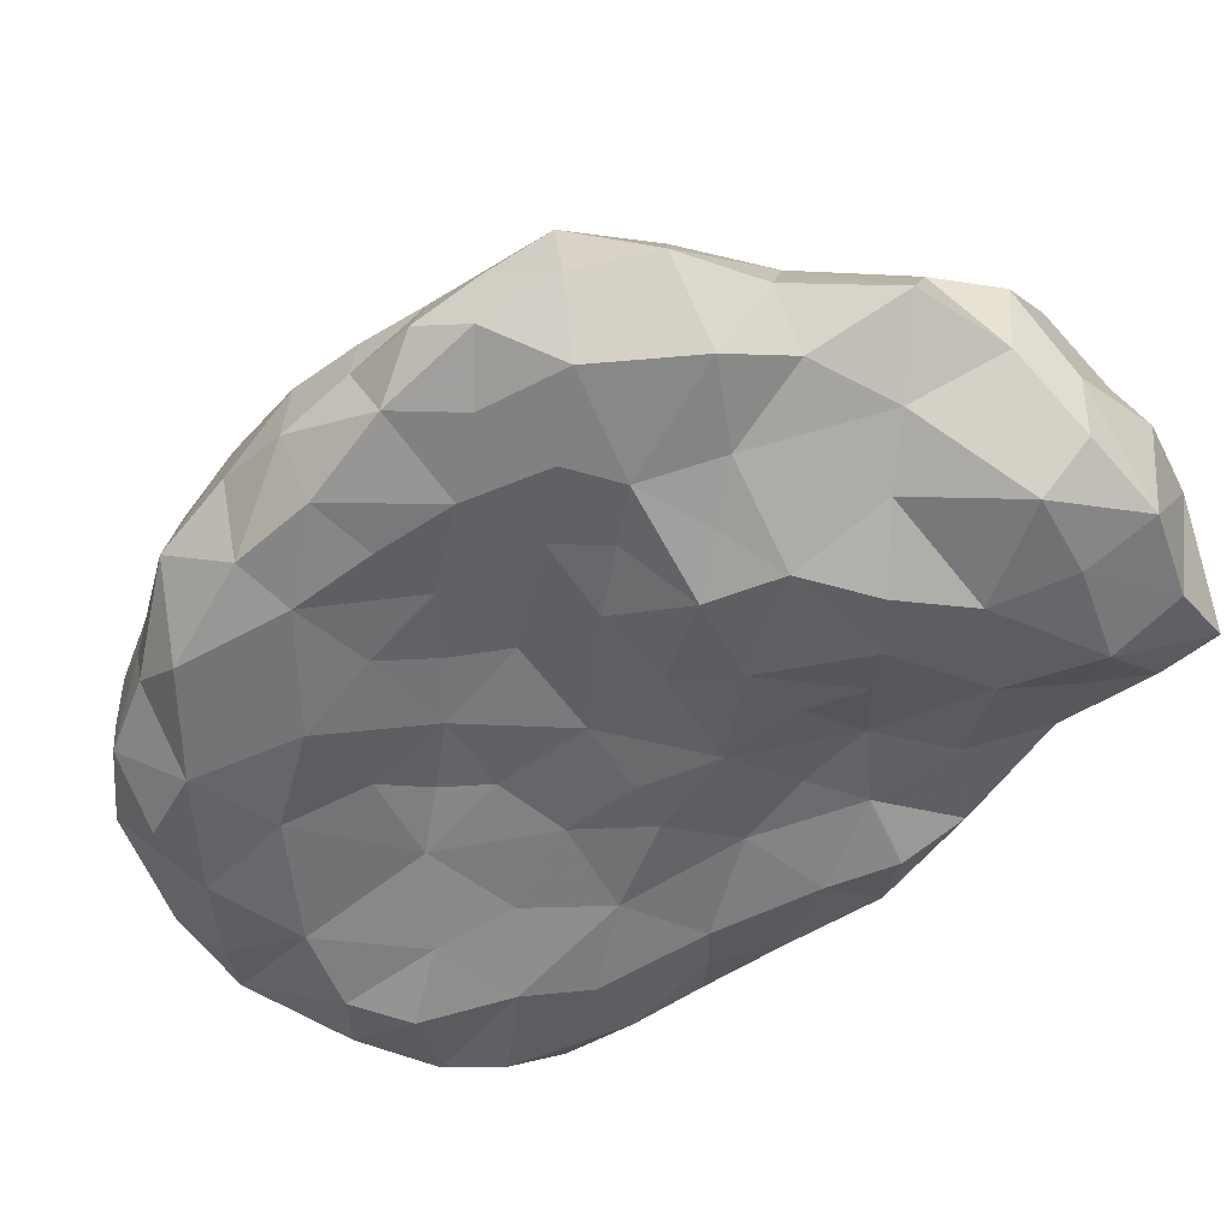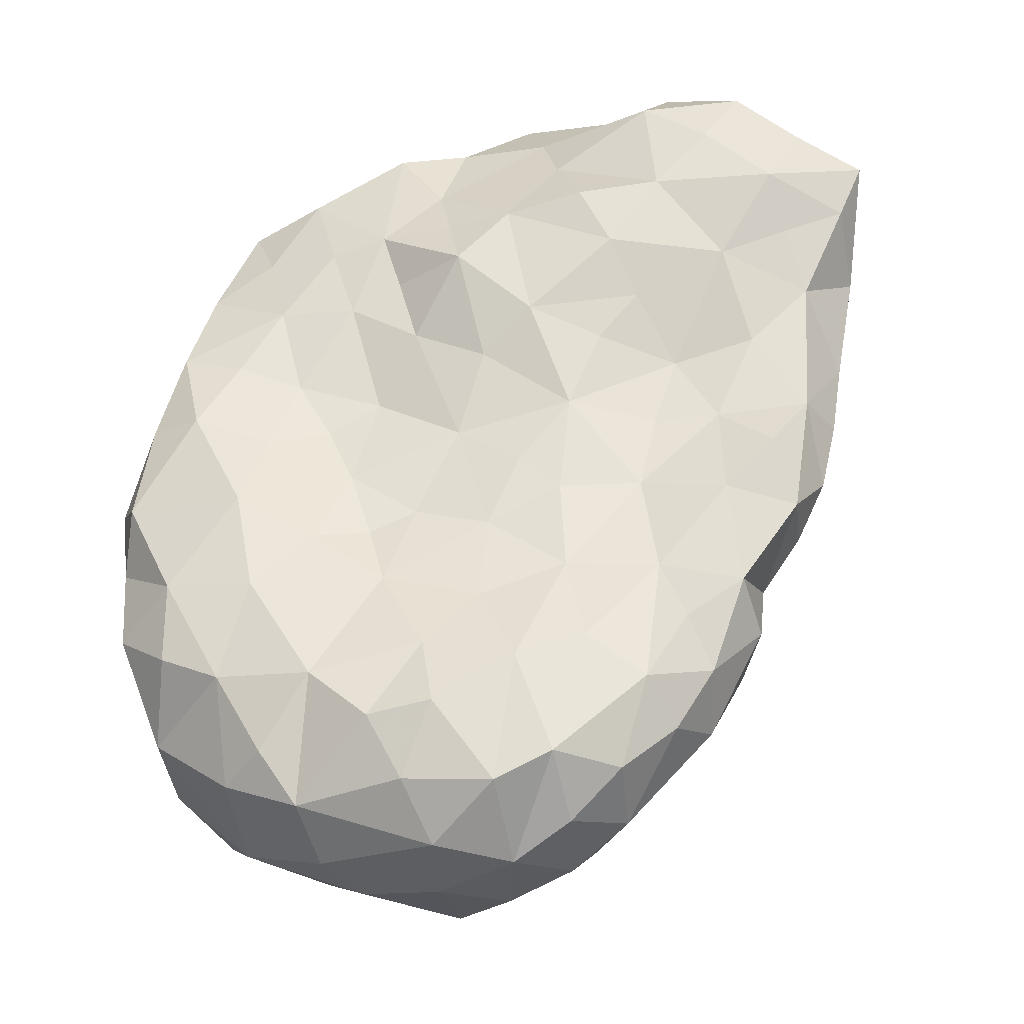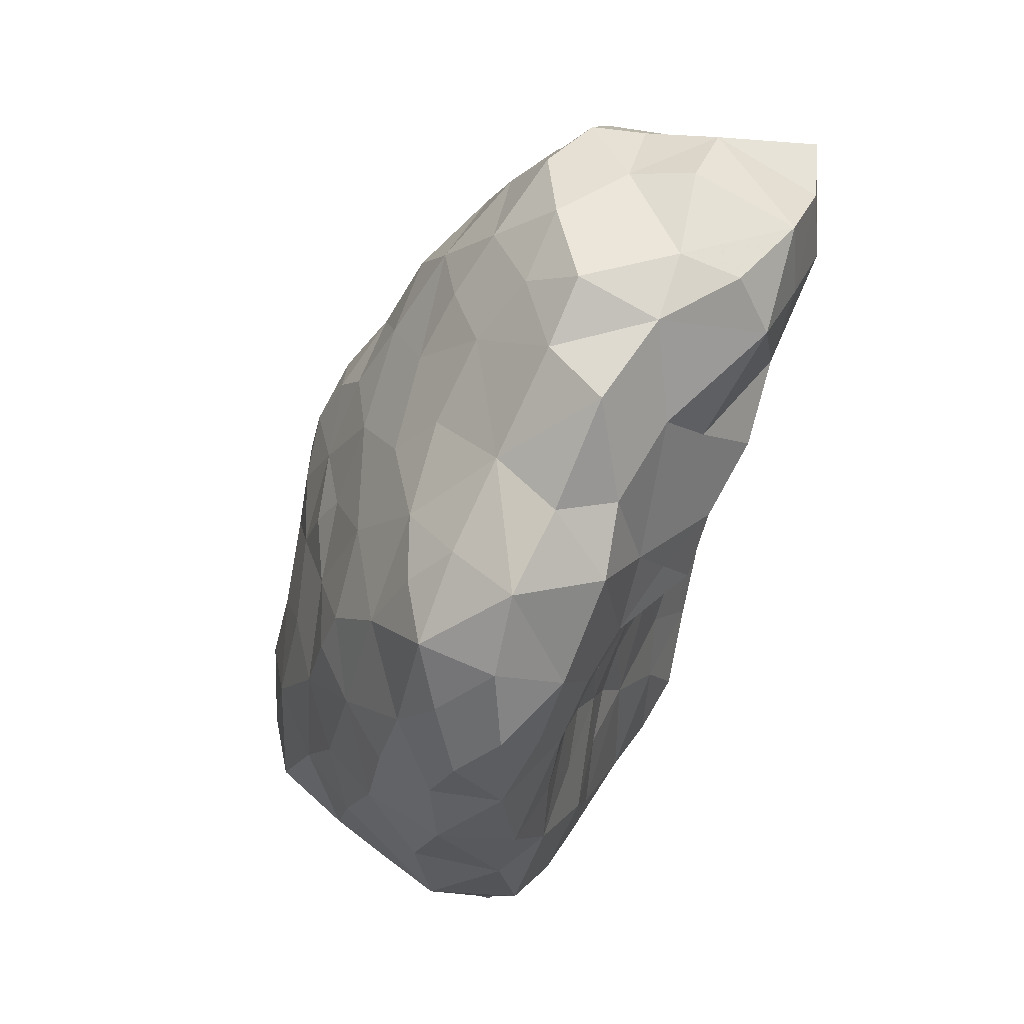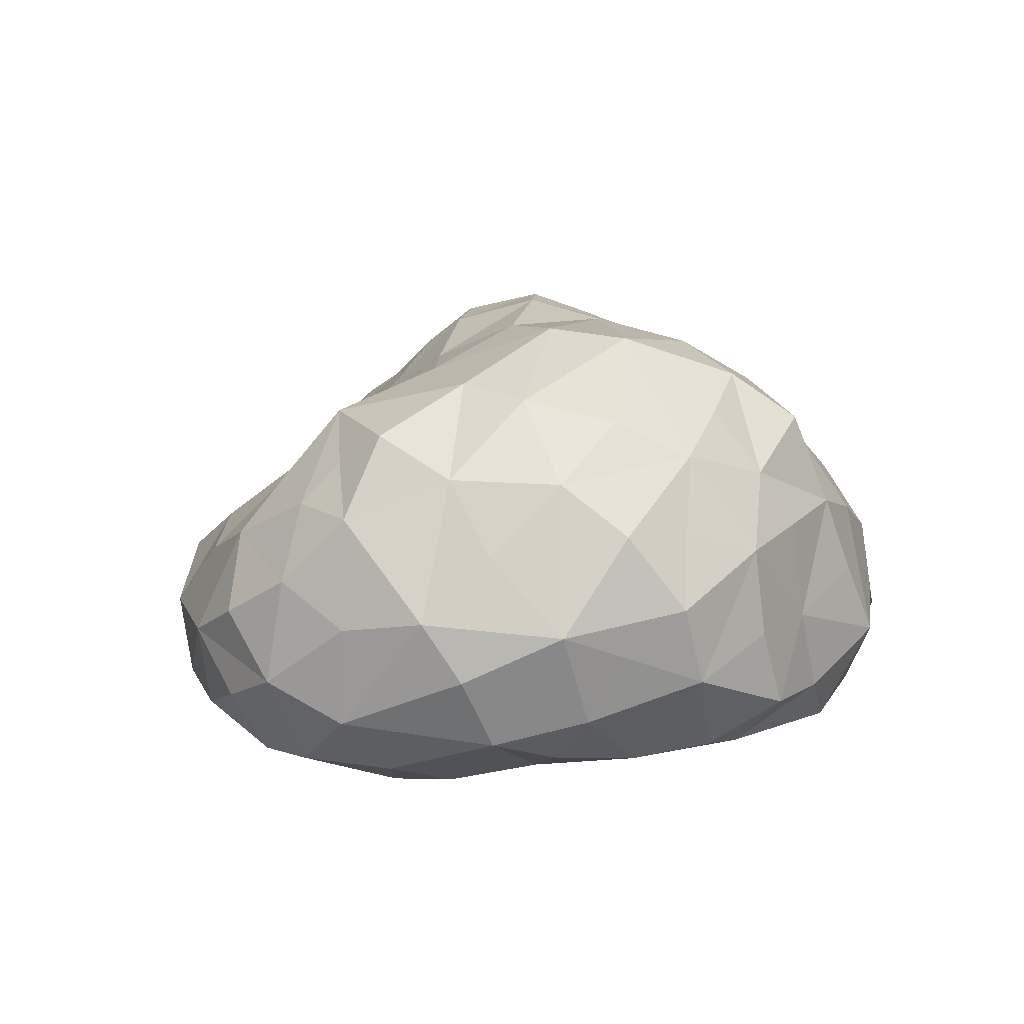
<metadata>
{"format":"obj","ext":"obj","renderer":"f3d","projection":"perspective","resolution":1024,"background":"white","views":[{"elev":-49.3,"azim":-25.9,"up":"+Y"},{"elev":-29.7,"azim":9.5,"up":"+Z"},{"elev":76.9,"azim":-64.1,"up":"+Z"},{"elev":3.7,"azim":-154.0,"up":"+Y"}]}
</metadata>
<code>
o Icosphere
v 2.276 0.9951 0.8431
v 2.53 0.6825 0.7773
v 0.1969 0.815 -3.398
v 0.8435 1.52 -1.092
v 2.194 1.078 0.4985
v 2.074 1.081 0.124
v 1.118 0.6512 1.775
v 1.946 0.9027 1.545
v 2.012 0.3943 1.724
v 1.471 -0.6862 -1.884
v -0.261 -0.7954 -1.881
v 1.798 1.175 -0.1785
v -0.9065 -0.631 -0.2937
v -1.265 -0.9087 -2.546
v -1.626 0.851 -2.588
v -0.7194 0.5368 1.297
v -1.43 0.2808 0.7387
v 1.579 0.6718 1.83
v 2.923 -0.5115 1.143
v -1.131 1.515 -1.464
v 2.498 -0.4863 0.2025
v 0.819 1.433 0.5841
v 0.5493 -0.8895 0.7875
v 2.422 0.4578 1.391
v 2.796 -0.08457 0.484
v -1.224 -0.123 -3.422
v -2.004 -0.5884 -2.098
v 0.7122 1.781 -0.3479
v 0.1778 1.833 -0.844
v -1.037 -0.1948 1.5
v -1.343 -0.3813 1.154
v -1.902 -0.1975 -0.02153
v -1.957 -0.7748 -1.233
v -0.4916 0.3449 1.544
v -1.049 0.2954 1.402
v -0.3646 -0.5973 -0.4714
v -0.06671 -0.1108 1.832
v -0.9868 0.956 0.3937
v 0.1033 0.3491 1.653
v -0.7309 1.167 -2.9
v 1.972 0.9064 -0.4259
v -1.208 -0.8973 -1.269
v -0.3396 0.716 1.207
v -0.3474 -0.702 0.8185
v 0.5774 -0.08914 2.109
v -0.7062 -0.6646 0.7418
v 0.3621 -0.7365 -0.2311
v 0.03783 -0.6384 1.163
v -1.561 -0.7921 -0.5808
v 2.472 0.2365 -0.5993
v -1.959 0.3141 -2.4
v -0.8628 -0.5601 1.257
v -1.051 -0.6519 0.2998
v -0.5564 -0.6638 0.2706
v 1.606 -0.493 -0.2818
v 0.9877 1.604 0.07086
v -0.1052 -0.7047 -0.007763
v 1.892 0.2199 -2.287
v 1.559 -0.8307 0.9783
v 1.3 1.296 0.9668
v 0.1725 1.326 0.5497
v 2.284 0.7596 1.47
v 0.731 -0.4574 1.673
v -0.2668 -0.5352 1.602
v -1.711 -0.6555 -0.008148
v 2.51 -0.1731 -1.117
v 1.59 -0.1167 2.008
v -0.6149 -0.1032 1.782
v -0.4602 1.048 0.6253
v -0.7645 -0.7509 -3.367
v -0.9907 1.32 -0.5402
v -1.046 1.525 -2.171
v 0.3888 -0.6922 -1.483
v 1.023 -0.8558 -2.41
v 0.2199 -0.9274 0.4479
v -1.575 -0.1764 0.8645
v 1.242 1.09 -1.225
v -1.409 0.6808 0.2065
v -2.19 -0.2615 -0.9724
v -1.252 1.045 -2.796
v 1.909 -0.6311 -1.323
v -1.639 -0.8728 -1.863
v -0.3084 1.259 -2.834
v 2.449 -0.4476 -0.6519
v 2.462 0.7275 1.143
v -0.6612 -0.9842 -2.595
v -1.175 -0.5578 0.7876
v 1.981 -0.5257 -1.939
v 0.435 1.423 -1.716
v 0.905 0.3898 -3.334
v -1.748 0.009223 -2.938
v 0.7437 0.7934 1.503
v -0.9712 0.6794 0.8717
v -1.87 1.055 -1.493
v 0.1356 1.347 -2.345
v 1.49 1.258 -0.4453
v 0.02267 1.552 -0.0418
v -1.579 -0.5008 0.5587
v 1.294 1.475 -0.1925
v 0.124 -1.082 -2.881
v -0.1237 1.613 -1.807
v 0.5021 1.7 -0.08069
v 0.04057 1.019 0.9508
v 2.202 0.2237 -1.186
v -0.5837 1.655 -1.516
v 0.05845 -0.6482 -3.632
v -1.487 0.4227 -3.145
v -1.403 1.281 -1.051
v -1.954 0.4709 -0.7283
v -1.117 0.708 -3.226
v -1.329 1.039 -0.3624
v -1.851 0.3169 -0.09305
v -0.4858 -0.05572 -3.689
v -1.547 1.316 -1.714
v -0.5698 1.586 -2.203
v -1.897 -0.6296 -0.5512
v 1.241 0.7081 -2.163
v -0.496 1.495 -0.4167
v -0.7636 1.201 0.002574
v -0.321 1.675 -0.9163
v 0.3764 1.104 -3.09
v 0.01131 0.5096 -3.676
v 0.7661 0.3334 1.943
v 2.629 0.4577 0.4365
v 2.539 0.03192 1.524
v 1.328 1.49 0.503
v 0.6038 -0.9532 -2.559
v 1.495 0.4314 -2.522
v 2.398 -0.6225 0.6159
v 1.202 -0.6431 -3.212
v 0.9235 -0.6865 -0.627
v -1.152 0.9998 0.0882
v -1.776 -0.4081 -2.76
v 0.1655 -0.408 1.695
v 2.07 0.07491 -1.741
v 1.657 0.456 -1.962
v -0.5094 0.7294 -3.398
v -0.8481 1.513 -0.9679
v 2.124 -0.6371 1.755
v 1.489 -0.7572 1.658
v -1.321 0.06438 1.145
v 2.319 -0.8052 0.9638
v 0.4997 1.551 0.2361
v 1.159 -0.178 2.045
v 2.771 -0.5278 0.783
v 0.8603 -0.6657 1.294
v 2.172 0.9034 1.229
v 2.323 -0.04874 -1.44
v 1.044 -0.922 0.8815
v 1.361 -0.5721 -1.218
v 1.238 -0.8598 0.5154
v 2.673 -0.1249 -0.2288
v 2.665 0.239 -0.004234
v 0.1273 -0.7761 0.8057
v 1.193 0.3497 2.057
v -1.309 -0.6973 -0.1393
v 2.219 -0.6011 -0.9885
v 1.815 0.5027 -1.401
v -1.084 -0.9197 -1.911
v 2.34 -0.4562 -1.404
v -0.2308 -0.6814 0.4312
v 0.4708 -0.9117 -3.35
v 1.896 -0.7918 1.372
v 1.012 1.081 1.257
v 1.633 -0.4898 1.935
v 0.6737 1.743 -0.811
v -0.688 -0.3808 -3.6
v 2.054 -0.1808 -2.165
v 1.059 1.564 -0.4539
v 1.463 -0.5208 -0.7317
v 1.527 -0.5059 -2.918
v 1.703 -0.08754 -2.788
v 0.8923 -0.7363 -1.849
v 0.8239 -0.9047 -3.182
v 1.381 -0.7694 -2.675
v 1.763 -0.4542 -2.525
v 0.8528 -0.6729 -1.248
v 1.131 -0.6927 -0.1404
v -0.01279 1.783 -1.284
v 1.385 -0.6984 0.1546
v -0.002255 -0.1089 -3.721
v 1.628 -0.5861 -2.194
v -1.059 -0.7377 -0.7749
v -1.704 -0.06041 0.3892
v 0.4007 0.5785 -3.486
v -2.11 0.1292 -1.172
v 1.874 -0.5041 -0.7135
v -1.598 1.098 -2.132
v -1.995 0.4341 -1.857
v 1.572 1.383 0.07062
v -0.7202 -0.7895 -1.531
v -2.02 0.5471 -1.336
v -1.653 -0.8246 -2.357
v 0.9263 1.26 -1.385
v 0.5611 1.137 -2.243
v 0.689 -0.8289 0.05024
v -0.2785 -1.048 -2.935
v -1.251 -0.6174 -3.156
v -2.041 -0.5486 -1.594
v 1.867 1.279 0.5957
v 0.3934 0.1479 -3.713
v -2.032 -0.1086 -1.801
v 0.03272 -0.9372 -2.424
v 0.813 -0.04607 -3.614
v -0.08372 -0.6706 -1.35
v 0.8834 1.028 -1.987
v 0.3589 -0.8034 -2.053
v -1.975 -0.1724 -2.302
v 1.306 0.2589 -2.996
v -0.5159 -0.679 -1.056
v -1.684 0.7117 -0.3818
v -1.732 0.892 -0.9421
v 1.969 -0.6984 0.4388
v -2.039 -0.0804 -0.495
v -0.9853 -0.8513 -3.035
v -1.501 -0.2642 -3.09
v -1.685 0.4274 -2.77
v 0.1855 -0.6616 -0.7749
v -1.332 1.184 -2.396
v -1.846 0.7418 -2.028
v -1.652 0.3178 0.3193
v -0.7949 0.3141 -3.476
v 0.5933 -0.6929 -1.033
v 2.151 0.02892 1.826
v 2.517 -0.6529 1.371
v 1.869 1.111 1.132
v 2.121 -0.5163 -0.1611
v -0.376 -0.6978 -1.49
v 2.661 0.2736 1.001
v 2.608 -0.1529 -0.68
v 1.58 0.9257 -0.9865
v 1.178 -0.1879 -3.385
v 0.6153 1.129 1.028
v 0.2308 0.8161 1.279
v -0.2867 1.312 0.2271
v 2.246 0.5988 -0.4985
v 0.874 0.7845 -2.69
v 0.3071 1.801 -0.4178
v -0.3987 1.416 -0.0241
v 2.055 0.5701 -0.855
v -0.1049 0.9719 -3.468
v 0.557 1.662 -1.203
v 1.326 0.8293 -1.592
v 0.8783 -0.5488 -3.493
v 0.4898 1.1 -2.587
v 2.435 0.6572 -0.09026
v -0.08204 -0.9409 -3.316
v 2.379 0.8388 0.4314
v 0.5127 -0.431 -3.685
v 1.126 1.348 -0.9287
v -0.0871 1.705 -0.5079
v 0.6517 0.7498 -3.202
v 1.393 0.9973 1.462
v -0.6874 -0.6276 -0.6783
f 1 147 85
f 1 226 147
f 243 206 194
f 243 158 136
f 190 126 200
f 121 3 241
f 3 122 241
f 4 250 194
f 5 6 200
f 6 248 246
f 9 8 18
f 9 62 8
f 7 92 123
f 7 18 253
f 8 226 253
f 155 7 123
f 9 18 67
f 24 9 125
f 17 93 78
f 13 54 53
f 36 57 54
f 42 49 33
f 43 16 34
f 53 54 46
f 16 35 34
f 31 52 30
f 35 16 93
f 17 35 93
f 36 54 13
f 16 43 93
f 107 26 91
f 105 72 20
f 46 54 44
f 43 103 69
f 62 24 85
f 229 125 19
f 68 37 39
f 76 31 30
f 37 45 39
f 24 62 9
f 56 99 169
f 52 64 68
f 43 34 39
f 69 38 93
f 8 147 226
f 85 147 62
f 65 98 32
f 1 5 200
f 35 68 34
f 243 136 117
f 4 242 166
f 38 78 93
f 1 2 248
f 37 68 64
f 68 30 52
f 103 61 69
f 35 30 68
f 2 124 248
f 52 46 44
f 88 81 10
f 66 104 50
f 69 93 43
f 48 64 44
f 34 68 39
f 12 190 6
f 12 41 96
f 242 4 194
f 57 47 75
f 52 44 64
f 40 80 72
f 87 46 52
f 65 116 49
f 110 26 107
f 111 71 108
f 41 12 6
f 71 138 108
f 96 250 169
f 115 101 95
f 87 31 98
f 98 65 53
f 46 87 53
f 83 40 115
f 119 118 71
f 87 52 31
f 20 114 108
f 137 110 40
f 82 42 33
f 98 31 76
f 15 80 110
f 87 98 53
f 115 40 72
f 114 20 72
f 116 65 32
f 119 38 69
f 137 122 113
f 231 96 41
f 110 107 15
f 95 83 115
f 118 120 138
f 114 94 108
f 169 28 56
f 80 40 110
f 115 72 105
f 2 85 229
f 89 95 101
f 101 115 105
f 116 33 49
f 229 25 124
f 229 19 25
f 28 102 56
f 116 79 33
f 24 229 85
f 146 63 48
f 149 23 151
f 96 231 250
f 88 168 135
f 140 63 146
f 138 105 20
f 134 45 37
f 19 145 25
f 18 8 253
f 119 71 111
f 144 45 63
f 120 105 138
f 138 20 108
f 63 134 48
f 190 200 6
f 137 40 83
f 59 149 151
f 241 83 121
f 167 113 106
f 83 95 121
f 70 167 106
f 45 123 39
f 126 56 22
f 134 37 64
f 243 117 206
f 60 126 22
f 190 56 126
f 45 144 123
f 28 169 166
f 123 92 39
f 91 133 51
f 134 63 45
f 168 58 135
f 134 64 48
f 145 21 25
f 241 122 137
f 84 152 21
f 5 248 6
f 96 99 190
f 83 241 137
f 122 3 185
f 250 4 166
f 58 136 135
f 140 146 59
f 152 25 21
f 23 149 146
f 23 146 48
f 140 144 63
f 138 71 118
f 213 59 151
f 48 154 23
f 124 2 229
f 155 123 144
f 57 161 54
f 44 161 75
f 29 179 120
f 218 57 36
f 165 139 67
f 1 248 5
f 66 148 104
f 9 224 125
f 7 253 92
f 203 207 11
f 149 59 146
f 81 187 150
f 81 150 10
f 151 180 213
f 196 178 180
f 249 244 174
f 26 70 198
f 209 232 90
f 131 178 196
f 187 157 84
f 89 195 95
f 24 125 229
f 142 145 19
f 1 200 226
f 42 183 49
f 127 203 100
f 142 59 213
f 172 58 168
f 99 96 169
f 197 86 70
f 41 6 246
f 59 163 140
f 173 177 73
f 139 165 140
f 3 121 185
f 178 55 180
f 210 42 191
f 190 12 96
f 128 117 136
f 148 66 160
f 161 57 75
f 179 89 101
f 180 55 213
f 127 174 74
f 157 81 160
f 148 135 104
f 154 75 23
f 196 75 47
f 175 74 174
f 180 151 196
f 175 174 130
f 247 70 106
f 55 170 187
f 1 85 2
f 28 238 102
f 127 74 173
f 173 74 10
f 154 48 44
f 196 23 75
f 243 194 77
f 173 10 150
f 67 155 144
f 128 58 172
f 75 154 44
f 133 198 14
f 131 196 47
f 7 155 18
f 179 105 120
f 74 175 10
f 28 166 238
f 99 56 190
f 196 151 23
f 131 55 178
f 26 167 70
f 179 101 105
f 187 81 157
f 161 44 54
f 160 81 88
f 162 174 127
f 224 9 67
f 177 150 131
f 158 135 136
f 158 104 135
f 163 139 140
f 58 128 136
f 173 150 177
f 165 144 140
f 239 119 235
f 70 215 198
f 15 217 51
f 192 186 109
f 206 89 194
f 213 129 142
f 214 79 116
f 174 162 249
f 90 252 237
f 212 111 108
f 223 73 177
f 220 114 188
f 230 66 50
f 162 106 249
f 203 11 86
f 240 231 41
f 62 147 8
f 129 145 142
f 192 189 202
f 243 77 231
f 129 213 21
f 95 245 121
f 159 11 191
f 132 111 78
f 210 183 42
f 220 188 15
f 186 79 109
f 92 164 233
f 143 56 102
f 188 114 219
f 155 67 18
f 152 230 50
f 220 15 51
f 113 222 137
f 162 100 247
f 206 237 195
f 69 235 119
f 208 51 133
f 135 148 160
f 160 88 135
f 27 193 82
f 128 209 237
f 128 237 117
f 142 163 59
f 160 66 84
f 144 165 67
f 84 157 160
f 250 231 77
f 238 251 97
f 230 152 84
f 211 112 78
f 153 246 124
f 216 133 91
f 227 21 213
f 244 130 174
f 215 70 86
f 242 179 29
f 170 150 187
f 76 184 98
f 139 225 125
f 162 127 100
f 32 214 116
f 159 86 11
f 204 232 249
f 201 185 90
f 227 84 21
f 27 208 133
f 231 240 158
f 192 212 94
f 221 17 78
f 212 109 211
f 47 218 131
f 112 221 78
f 170 55 131
f 162 247 106
f 193 27 133
f 184 221 112
f 183 13 49
f 209 90 237
f 209 172 232
f 206 117 237
f 153 124 25
f 203 86 197
f 222 113 26
f 217 15 107
f 218 205 73
f 222 110 137
f 156 49 13
f 185 201 122
f 51 208 202
f 189 51 202
f 207 73 11
f 232 204 90
f 216 26 198
f 14 193 133
f 244 249 232
f 197 247 100
f 164 60 233
f 49 156 65
f 201 204 249
f 50 153 152
f 153 25 152
f 159 42 82
f 242 29 166
f 251 29 120
f 233 22 61
f 217 91 51
f 220 94 114
f 219 72 80
f 212 192 109
f 253 226 60
f 189 192 220
f 212 211 111
f 234 92 233
f 209 128 172
f 38 132 78
f 215 14 198
f 133 216 198
f 204 201 90
f 61 143 97
f 168 176 172
f 22 233 60
f 14 215 86
f 205 218 210
f 132 38 119
f 97 235 61
f 143 61 22
f 94 220 192
f 218 47 57
f 121 252 185
f 143 22 56
f 14 159 82
f 184 17 221
f 79 186 202
f 131 223 177
f 193 14 82
f 125 224 139
f 184 76 17
f 26 216 91
f 227 187 84
f 15 219 80
f 211 109 112
f 26 113 167
f 205 11 73
f 150 170 131
f 203 197 100
f 234 39 92
f 43 234 103
f 111 132 119
f 225 139 163
f 242 89 179
f 223 131 218
f 214 112 109
f 66 230 84
f 224 67 139
f 210 228 205
f 246 50 236
f 36 210 218
f 225 163 142
f 225 19 125
f 250 166 169
f 227 55 187
f 55 227 213
f 186 192 202
f 248 124 246
f 214 109 79
f 237 245 195
f 51 189 220
f 110 222 26
f 197 70 247
f 156 53 65
f 240 50 104
f 200 126 60
f 233 61 103
f 211 78 111
f 240 41 236
f 234 43 39
f 130 244 232
f 29 238 166
f 143 102 97
f 145 129 21
f 119 239 118
f 235 69 61
f 159 14 86
f 214 32 112
f 53 156 13
f 72 219 114
f 250 77 194
f 200 60 226
f 184 32 98
f 238 97 102
f 239 97 118
f 251 238 29
f 15 188 219
f 206 195 89
f 240 104 158
f 242 194 89
f 97 239 235
f 184 112 32
f 252 90 185
f 212 108 94
f 245 237 121
f 245 95 195
f 246 153 50
f 225 142 19
f 234 233 103
f 246 236 41
f 91 217 107
f 158 243 231
f 251 118 97
f 251 120 118
f 252 121 237
f 253 60 164
f 73 223 218
f 253 164 92
f 159 191 42
f 240 236 50
f 208 27 202
f 171 130 232
f 11 228 191
f 254 13 183
f 207 173 73
f 181 201 249
f 228 210 191
f 199 33 79
f 76 141 17
f 181 106 113
f 182 10 175
f 207 127 173
f 254 210 36
f 33 199 82
f 181 249 106
f 176 168 88
f 181 113 122
f 13 254 36
f 176 182 175
f 228 11 205
f 130 171 175
f 141 35 17
f 35 141 30
f 199 202 27
f 199 27 82
f 171 176 175
f 201 181 122
f 171 232 172
f 210 254 183
f 207 203 127
f 141 76 30
f 10 182 88
f 199 79 202
f 182 176 88
f 171 172 176

</code>
